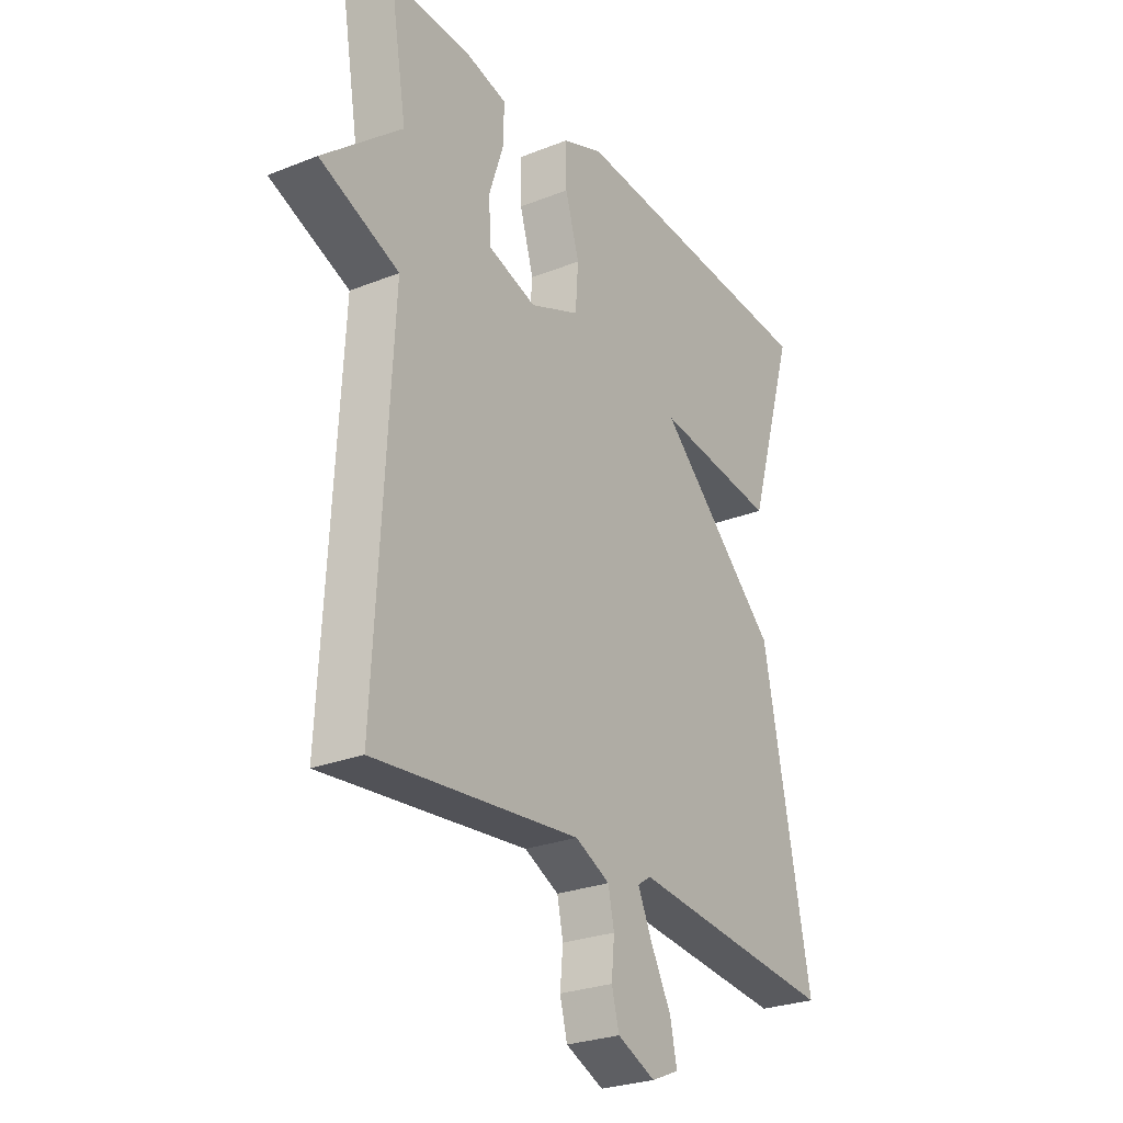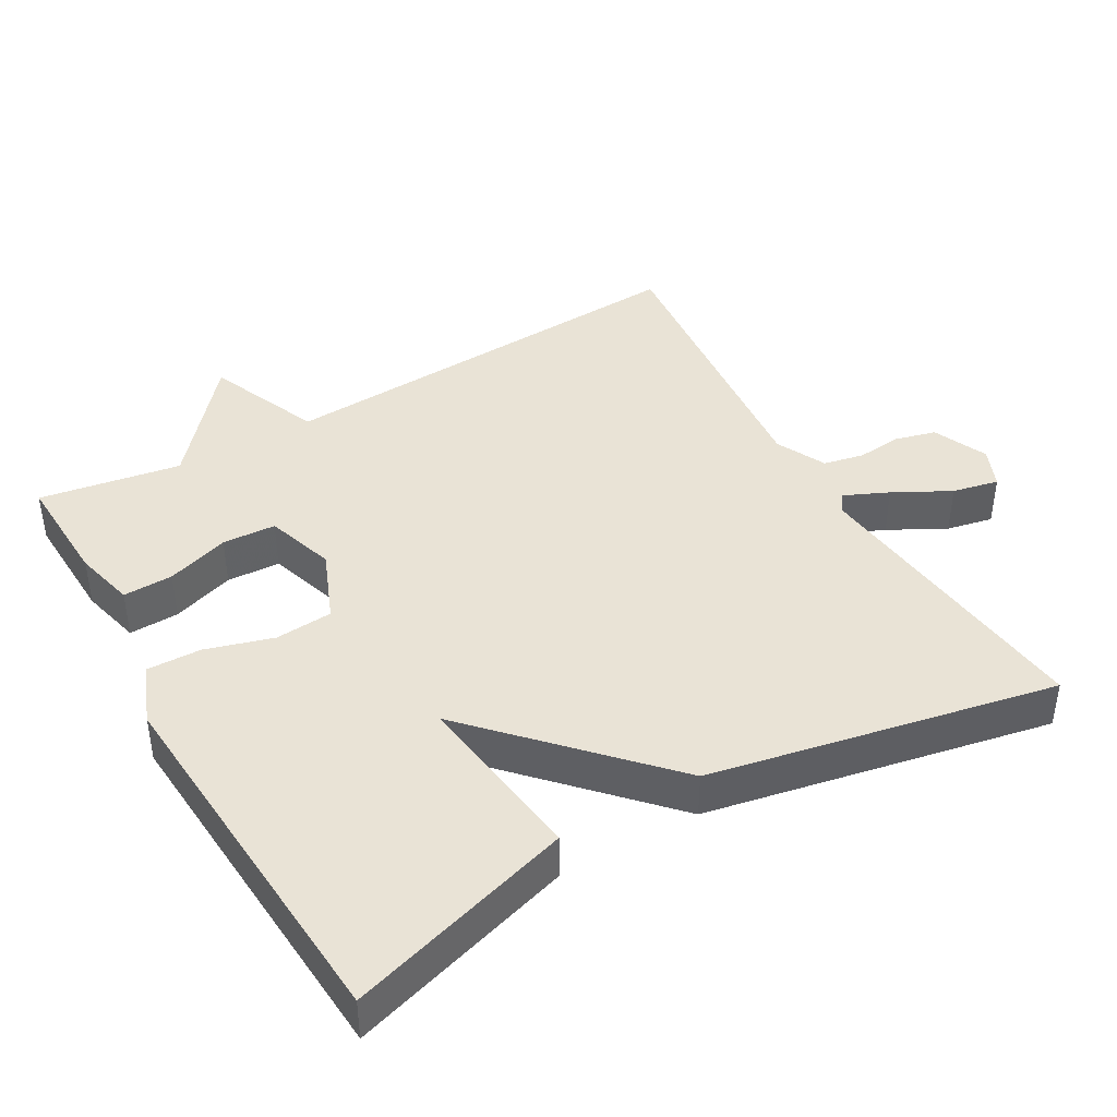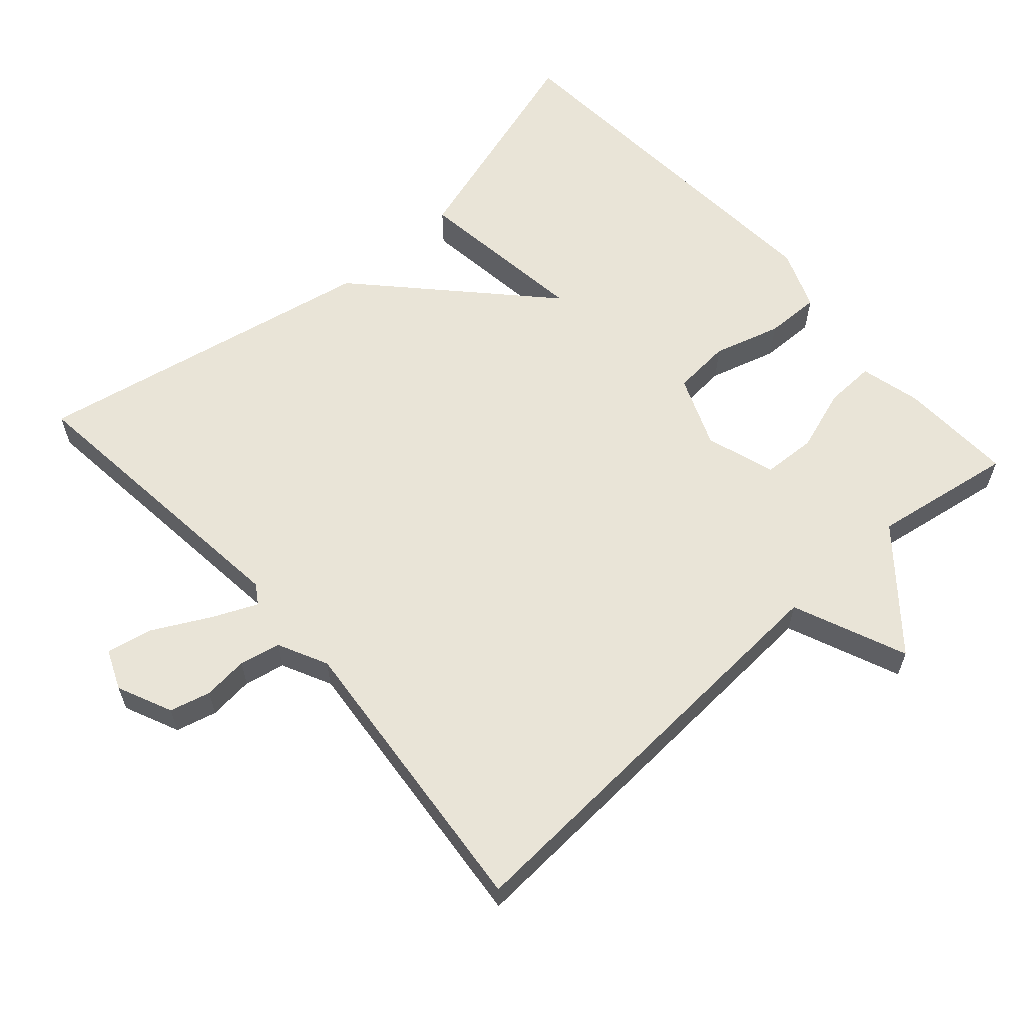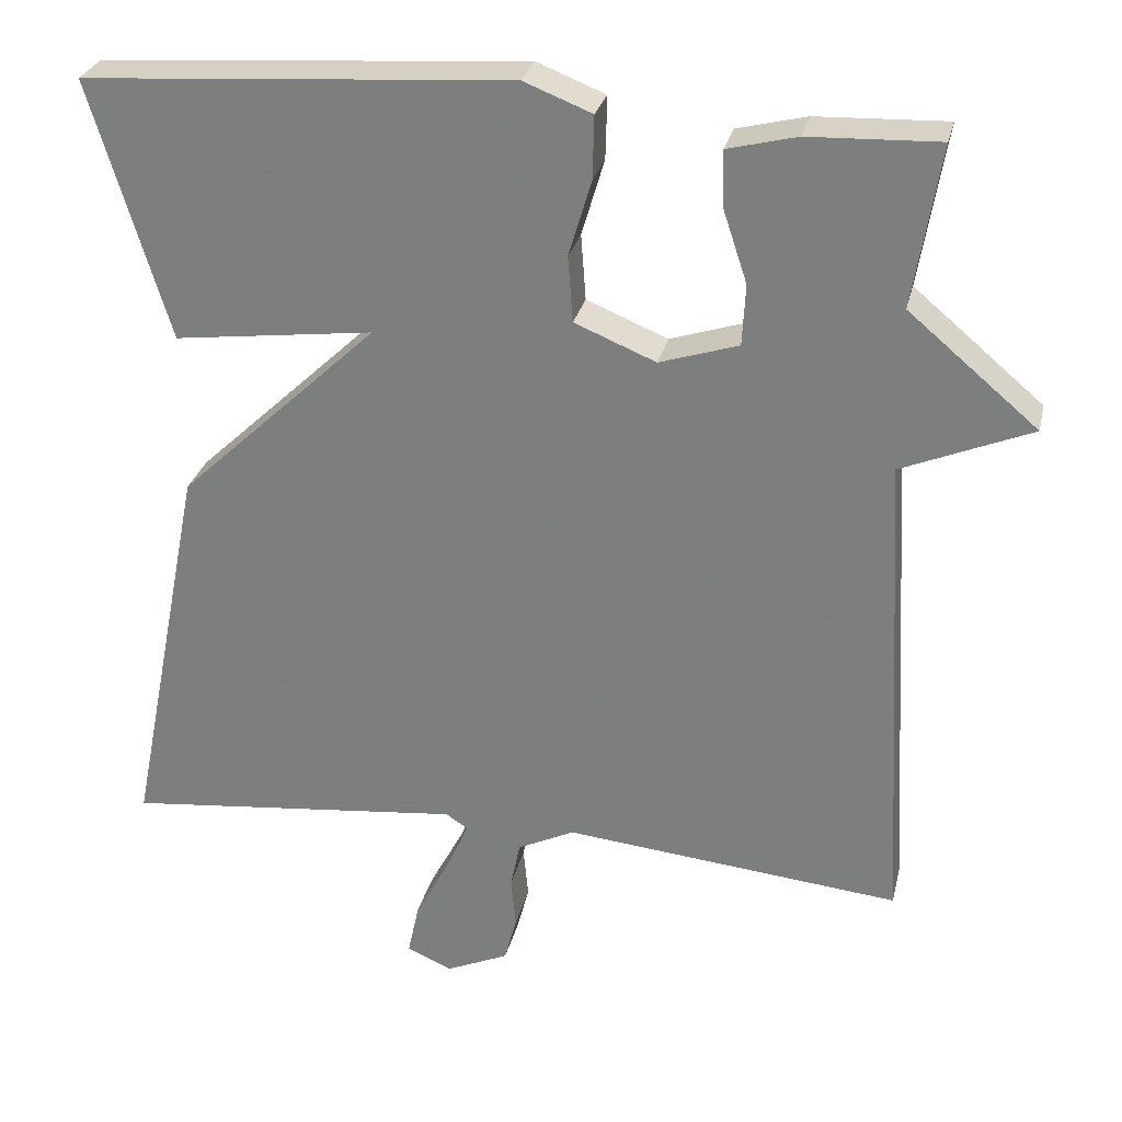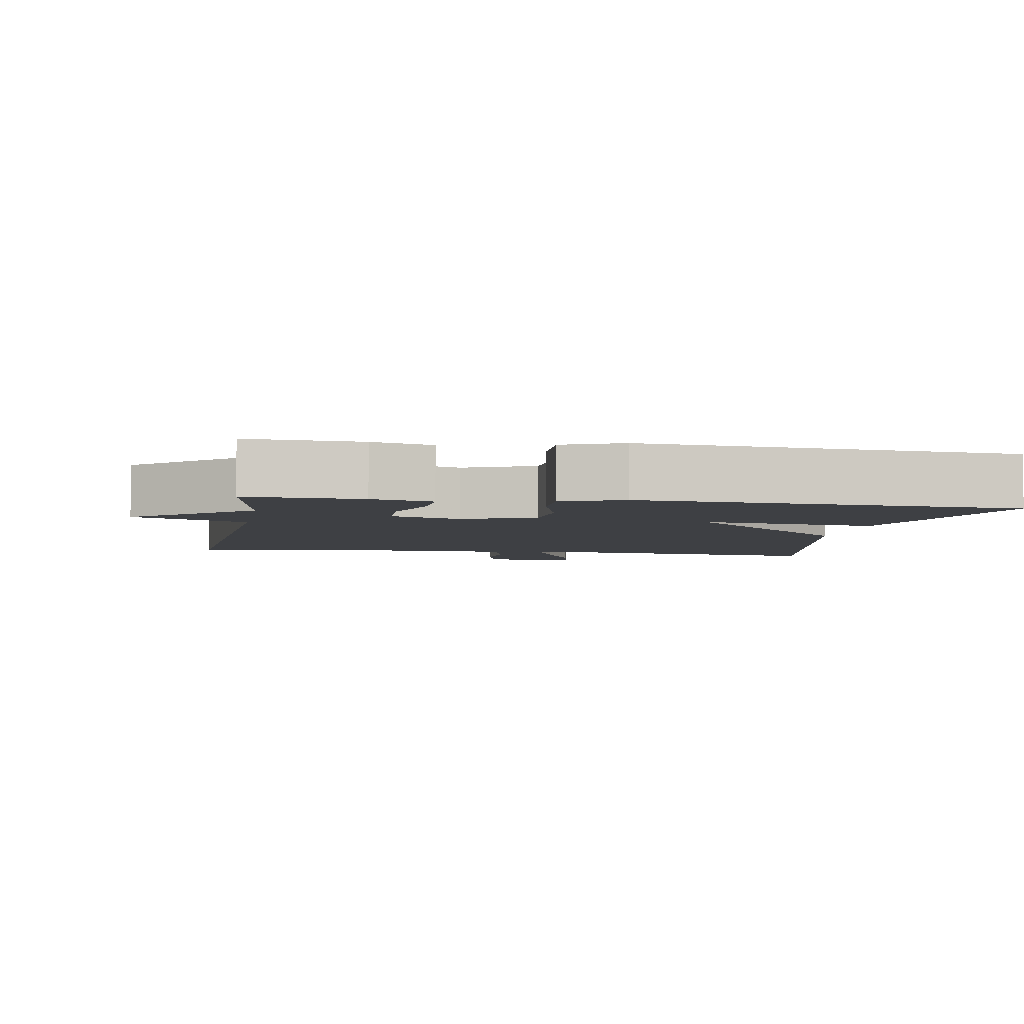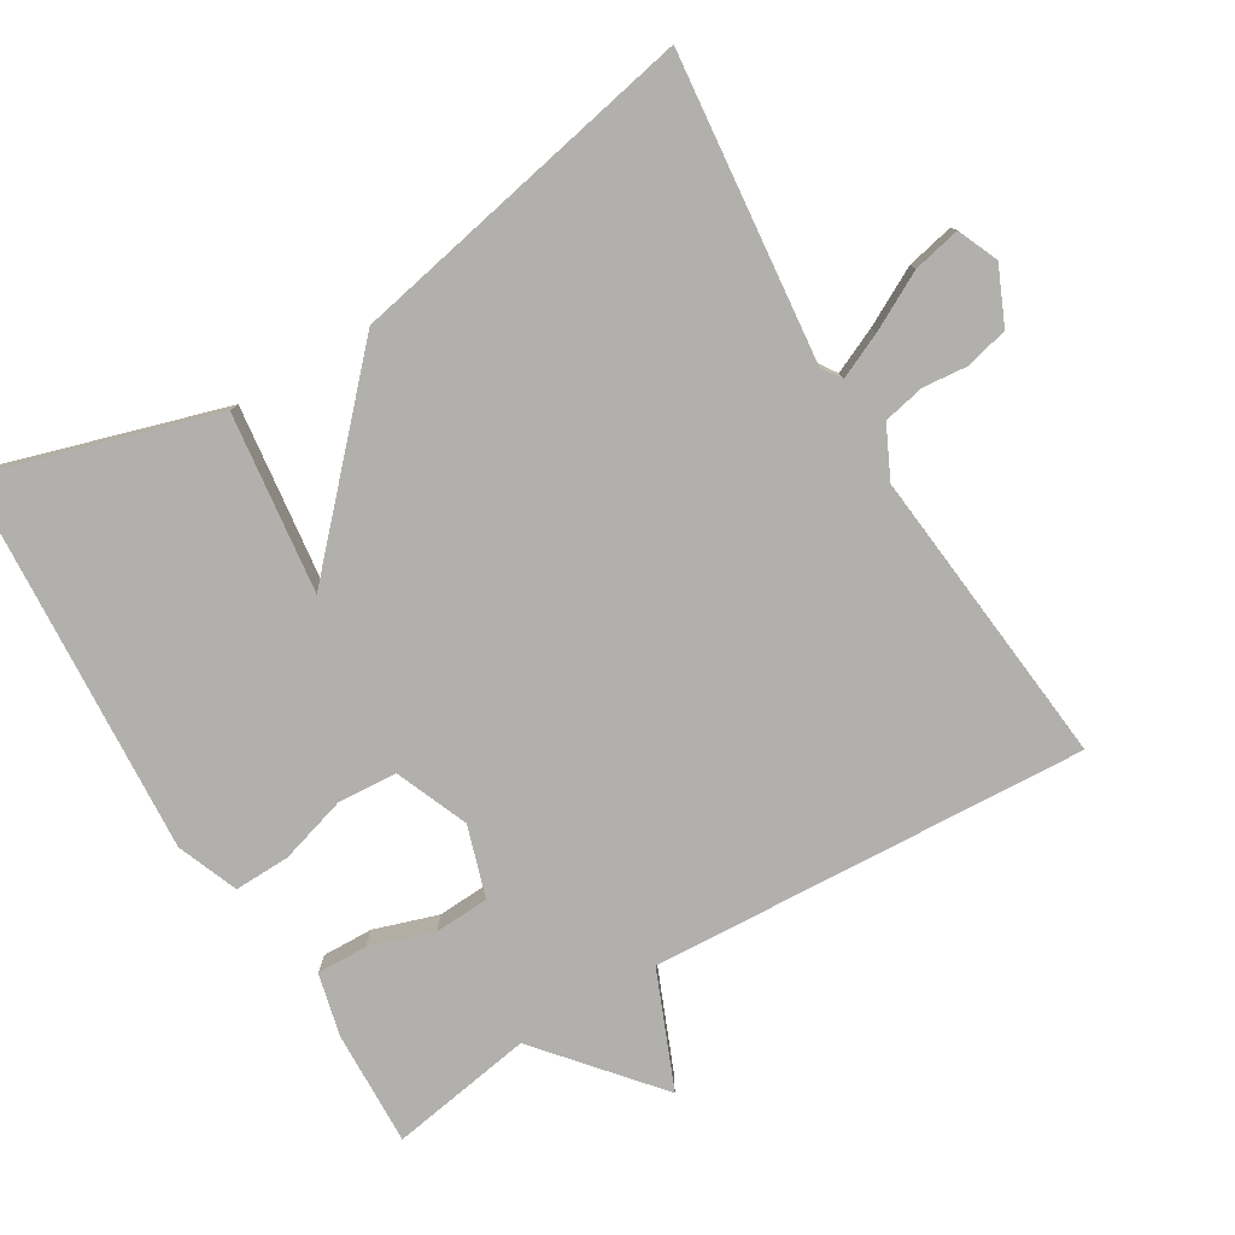
<metadata>
{"format":"obj","ext":"obj","renderer":"f3d","projection":"perspective","resolution":1024,"background":"white","views":[{"elev":-26.5,"azim":-58.0,"up":"+Z"},{"elev":42.0,"azim":60.1,"up":"+Y"},{"elev":61.0,"azim":-131.8,"up":"+Y"},{"elev":28.3,"azim":-167.2,"up":"+Z"},{"elev":-4.7,"azim":-9.8,"up":"+Y"},{"elev":-78.8,"azim":121.0,"up":"+Y"}]}
</metadata>
<code>
v -0.5 0.07 0.5
v -0.34 0.07 0.494
v -0.255 0.07 0.473
v -0.257 0.07 0.403
v -0.286 0.07 0.315
v -0.282 0.07 0.24
v -0.185 0.07 0.209
v -0.085 0.07 0.25
v -0.079 0.07 0.331
v -0.107 0.07 0.425
v -0.109 0.07 0.502
v -0.025 0.07 0.535
v 0.5 0.07 0.5
v 0.404 0.07 0.183
v 0.158 0.07 0.214
v 0.404 0.07 -0.017
v 0.5 0.07 -0.5
v 0.081 0.07 -0.456
v 0.054 0.07 -0.474
v 0.082 0.07 -0.536
v 0.124 0.07 -0.615
v 0.138 0.07 -0.68
v 0.082 0.07 -0.704
v 0.005 0.07 -0.67
v -0.01 0.07 -0.613
v -0.004 0.07 -0.55
v -0.016 0.07 -0.493
v -0.086 0.07 -0.459
v -0.5 0.07 -0.5
v -0.467 0.07 0.102
v -0.626 0.07 0.168
v -0.467 0.07 0.302
v -0.5 0 0.5
v -0.34 0 0.494
v -0.255 0 0.473
v -0.257 0 0.403
v -0.286 0 0.315
v -0.282 0 0.24
v -0.185 0 0.209
v -0.085 0 0.25
v -0.079 0 0.331
v -0.107 0 0.425
v -0.109 0 0.502
v -0.025 0 0.535
v 0.5 0 0.5
v 0.404 0 0.183
v 0.158 0 0.214
v 0.404 0 -0.017
v 0.5 0 -0.5
v 0.081 0 -0.456
v 0.054 0 -0.474
v 0.082 0 -0.536
v 0.124 0 -0.615
v 0.138 0 -0.68
v 0.082 0 -0.704
v 0.005 0 -0.67
v -0.01 0 -0.613
v -0.004 0 -0.55
v -0.016 0 -0.493
v -0.086 0 -0.459
v -0.5 0 -0.5
v -0.467 0 0.102
v -0.626 0 0.168
v -0.467 0 0.302
f 30 31 32
f 28 29 30
f 27 28 30 32
f 24 25 26
f 23 24 26
f 22 23 26
f 21 22 26
f 20 21 26
f 19 20 26 27
f 27 32 1
f 19 27 1
f 18 19 1
f 15 16 17 18
f 13 14 15
f 12 13 15
f 11 12 15
f 10 11 15
f 9 10 15
f 8 9 15 18
f 3 4 5
f 2 3 5
f 1 2 5
f 1 5 6
f 18 1 6
f 7 8 18
f 6 7 18
f 64 63 62
f 62 61 60
f 64 62 60 59
f 58 57 56
f 58 56 55
f 58 55 54
f 58 54 53
f 58 53 52
f 59 58 52 51
f 33 64 59
f 33 59 51
f 33 51 50
f 50 49 48 47
f 47 46 45
f 47 45 44
f 47 44 43
f 47 43 42
f 47 42 41
f 50 47 41 40
f 37 36 35
f 37 35 34
f 37 34 33
f 38 37 33
f 38 33 50
f 50 40 39
f 50 39 38
f 1 33 34 2
f 2 34 35 3
f 3 35 36 4
f 4 36 37 5
f 5 37 38 6
f 6 38 39 7
f 7 39 40 8
f 8 40 41 9
f 9 41 42 10
f 10 42 43 11
f 11 43 44 12
f 12 44 45 13
f 13 45 46 14
f 14 46 47 15
f 15 47 48 16
f 16 48 49 17
f 17 49 50 18
f 18 50 51 19
f 19 51 52 20
f 20 52 53 21
f 21 53 54 22
f 22 54 55 23
f 23 55 56 24
f 24 56 57 25
f 25 57 58 26
f 26 58 59 27
f 27 59 60 28
f 28 60 61 29
f 29 61 62 30
f 30 62 63 31
f 31 63 64 32
f 32 64 33 1

</code>
